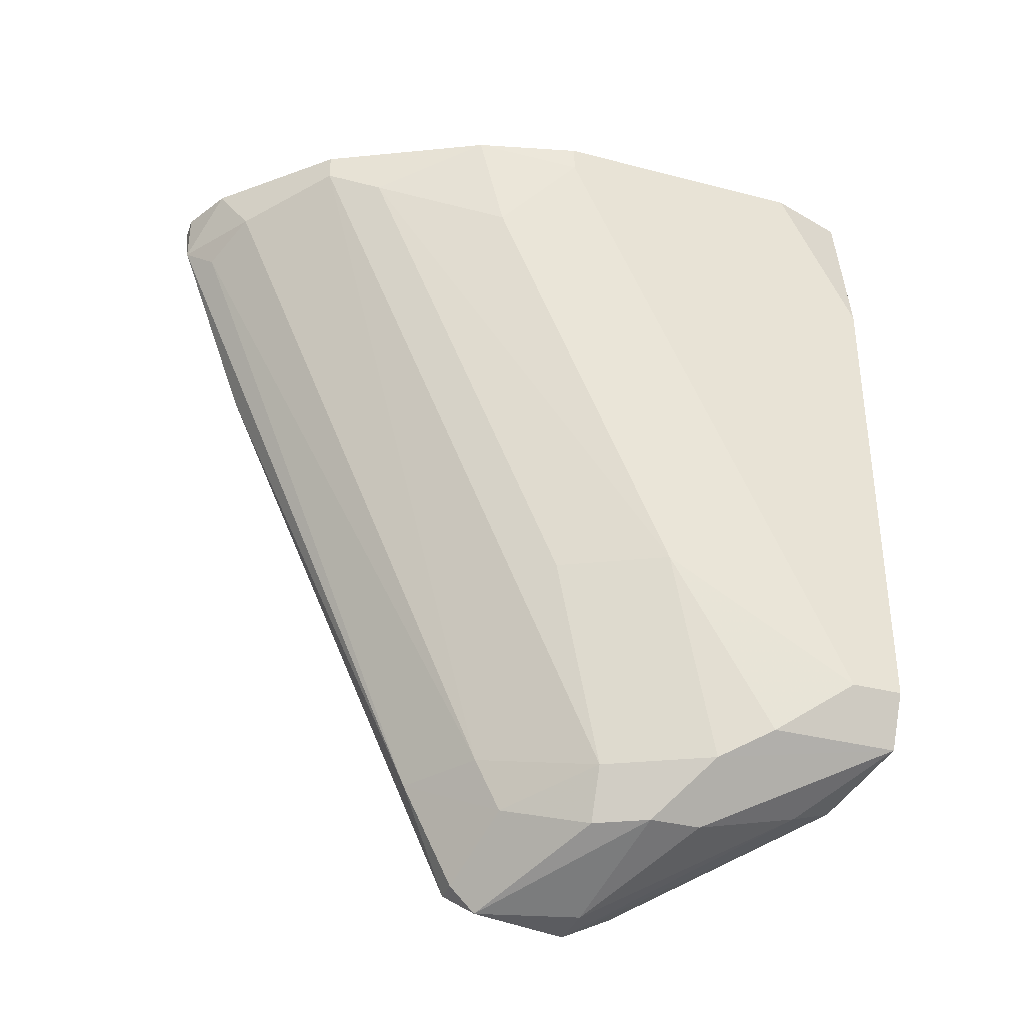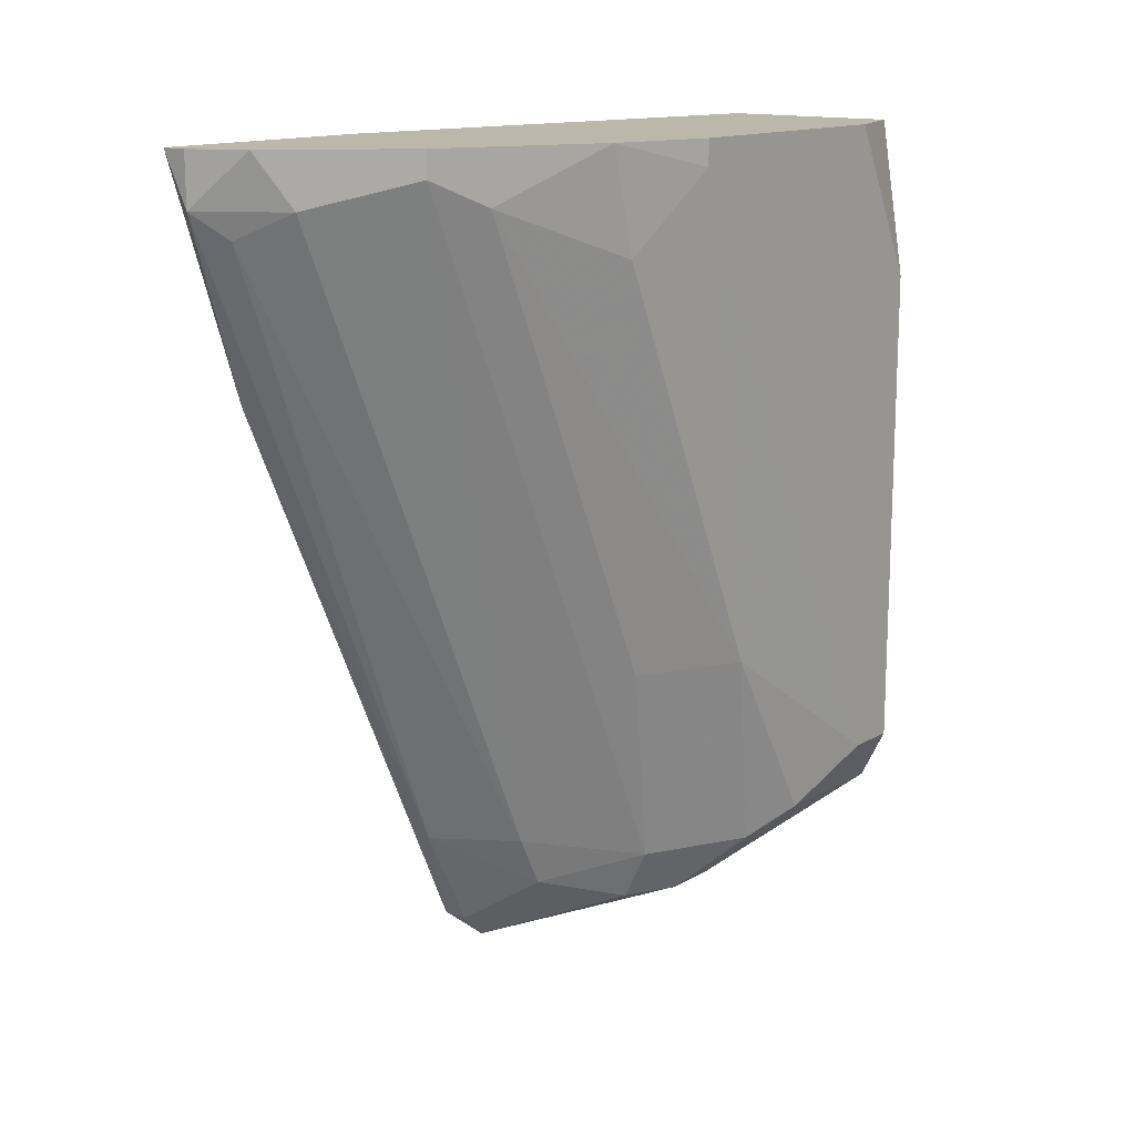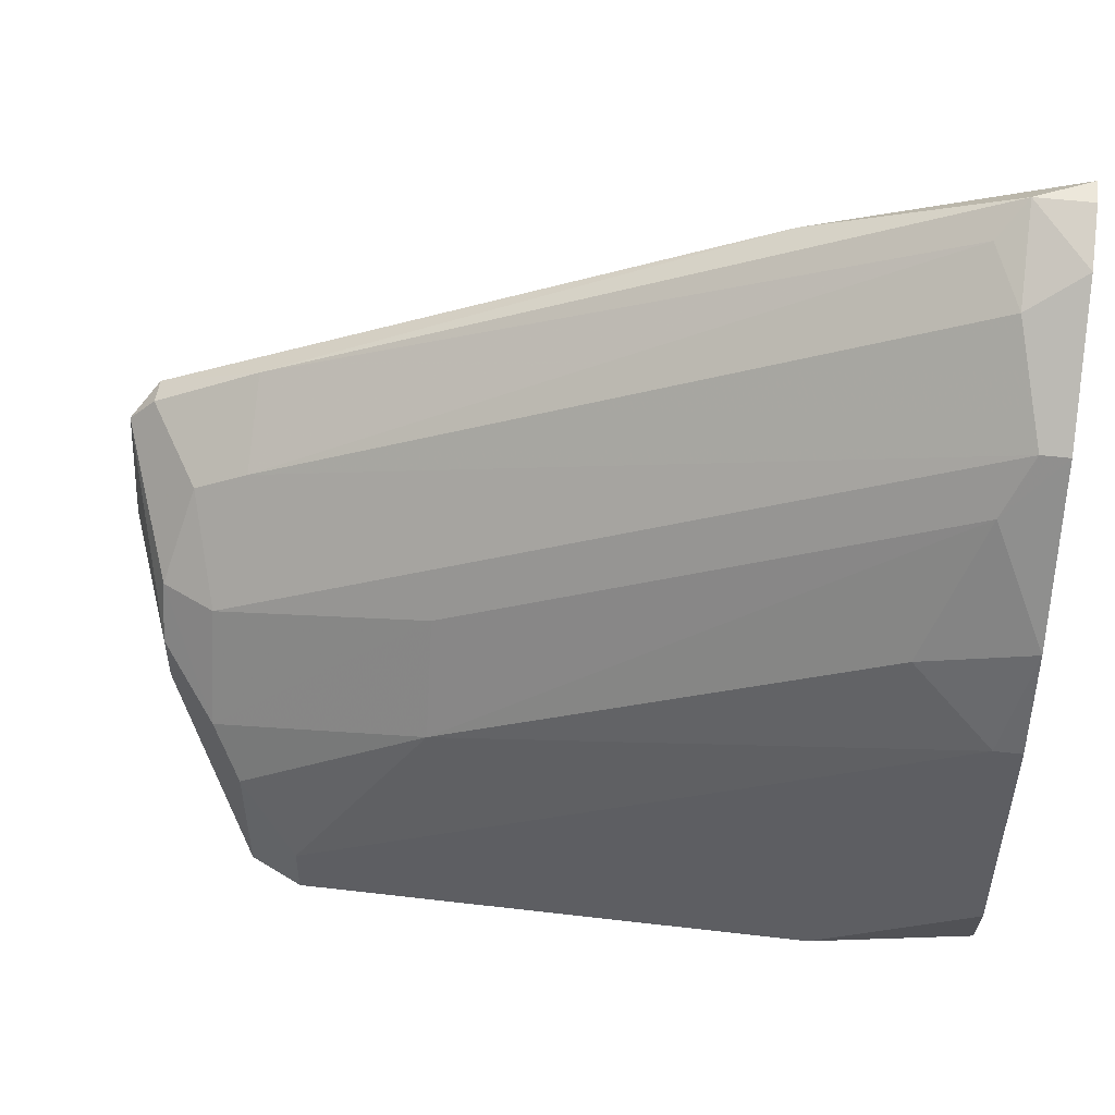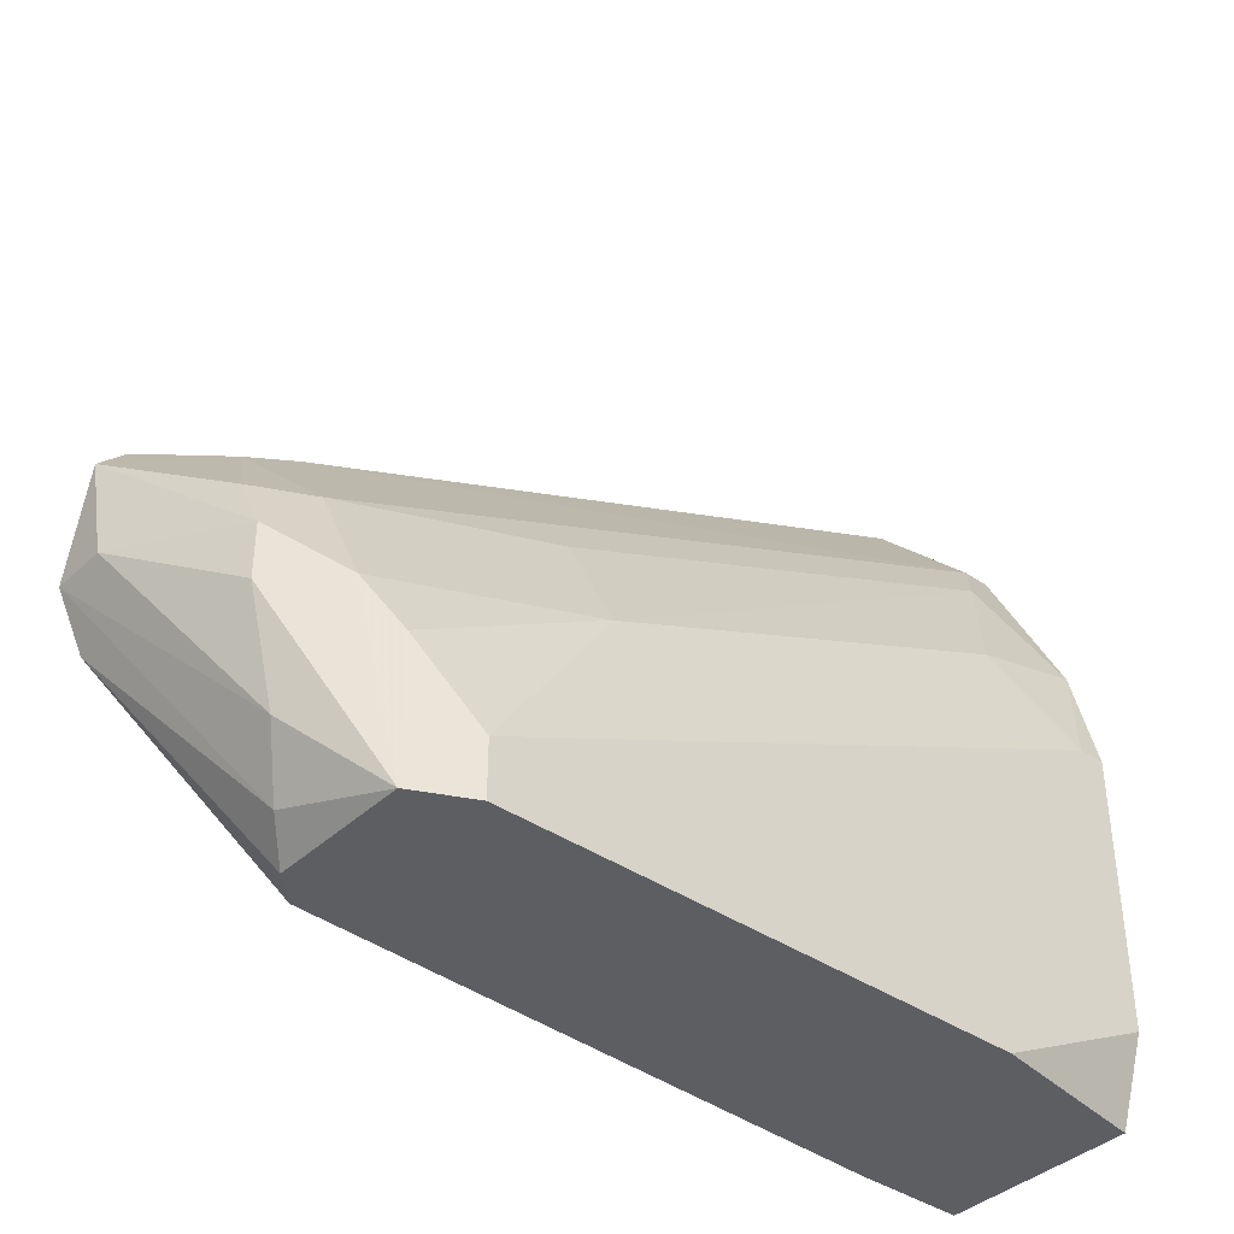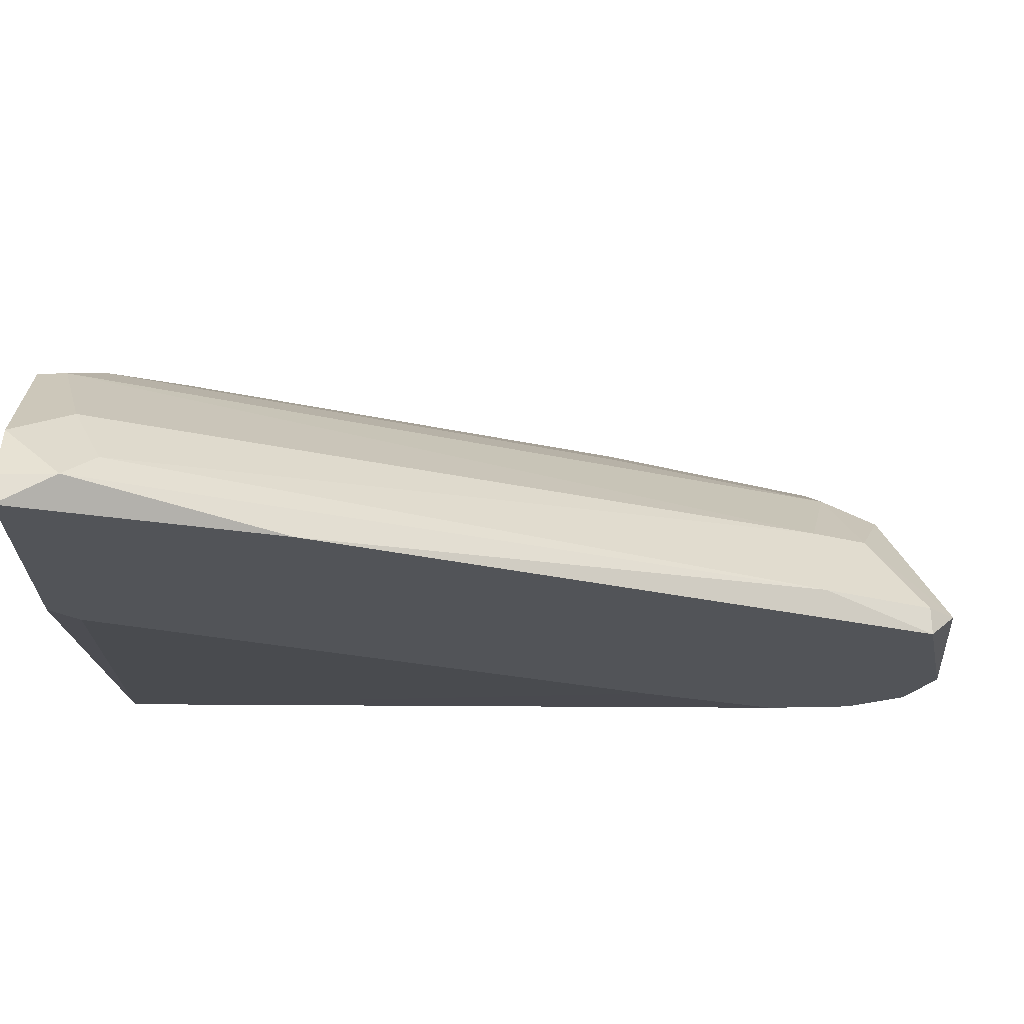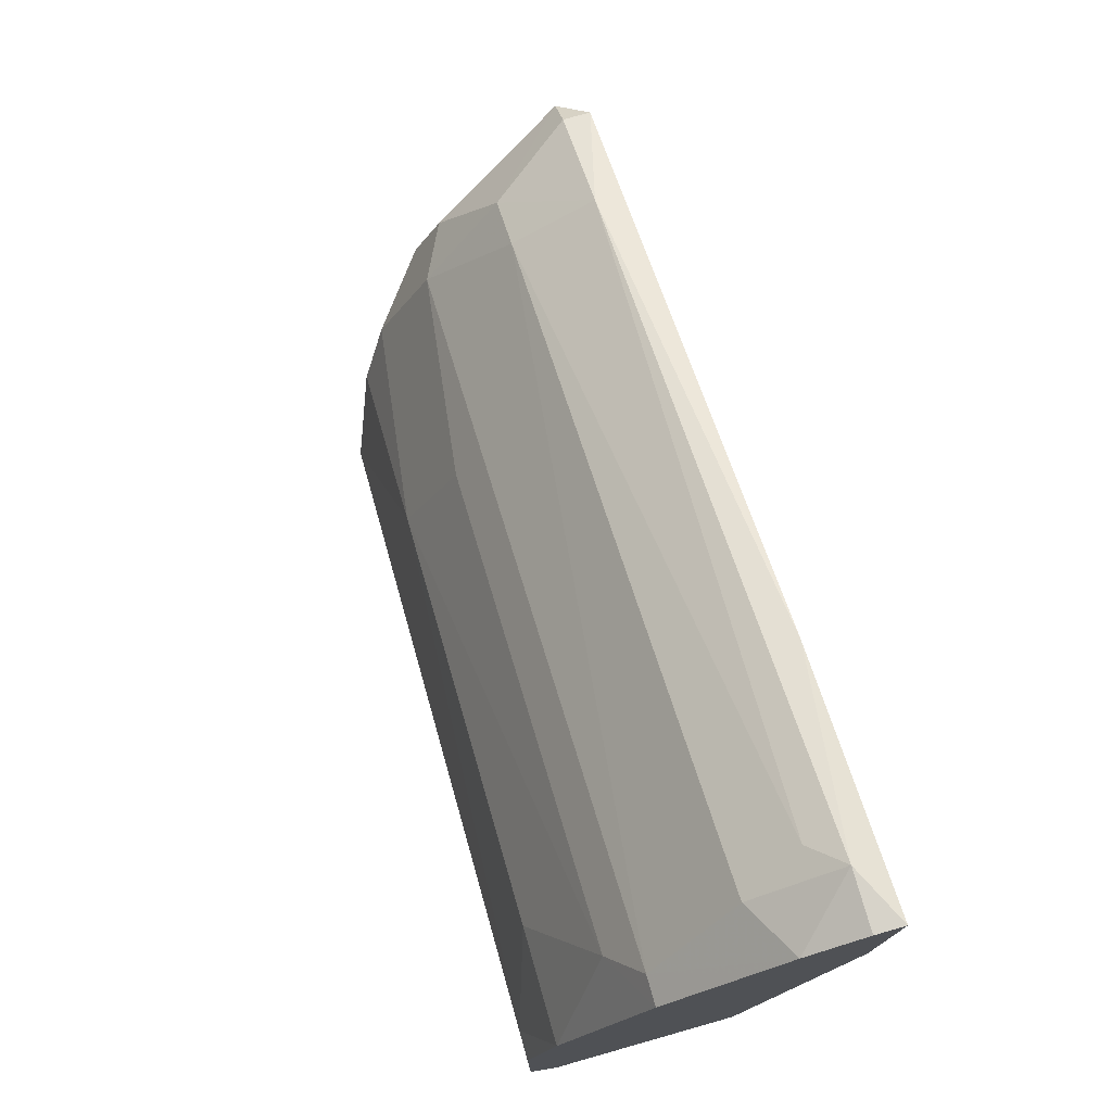
<metadata>
{"format":"obj","ext":"obj","renderer":"f3d","projection":"perspective","resolution":1024,"background":"white","views":[{"elev":-35.1,"azim":70.9,"up":"+Y"},{"elev":14.5,"azim":39.4,"up":"+Y"},{"elev":50.4,"azim":97.3,"up":"+Z"},{"elev":-39.0,"azim":49.3,"up":"+Z"},{"elev":66.6,"azim":-91.1,"up":"+Z"},{"elev":76.1,"azim":164.2,"up":"+Z"}]}
</metadata>
<code>
v 0.01735 -0.01775 0
v 0.01735 -0.01775 0.00432
v 0.01735 0.005569 0
v 0.01735 0.005569 0.01468
v 0.01735 0.002114 0.01381
v 0.01735 -0.0117 0.007774
v 0.01562 0.00384 0.01814
v 0.01562 -0.0117 0.01123
v 0.00871 -0.01257 0.007774
v 0.00871 0.004703 0.01554
v 0.00871 -0.002206 0.02159
v 0.00871 -0.01689 0.006046
v 0.00871 0.005569 0.02418
v 0.00871 0.005569 0.01641
v 0.00871 -0.02207 0.00864
v 0.00871 -0.01948 0.006046
v 0.00871 -0.0212 0.00691
v 0.00871 -0.0212 0.01295
v 0.01217 0.00384 0.02245
v 0.01217 -0.01775 0.01295
v 0.01217 -0.01689 0
v 0.01217 -0.01948 0.01209
v 0.01303 -0.01775 0
v 0.01389 -0.02034 0.009502
v 0.01389 -0.01861 0.000864
v 0.01648 -0.01861 0.006046
v 0.01476 0.004703 0.01986
v 0.01476 0.005569 0.01986
v 0.01476 -0.02034 0.006046
v 0.01476 -0.02034 0.007774
v 0.01476 -0.01948 0.002592
v 0.01476 -0.01861 0.009502
v 0.01821 0.004703 0.01123
v 0.01821 0.005569 0.01123
v 0.01821 0.005569 0.002592
v 0.01821 0.000385 0
v 0.01821 -0.01602 0
v 0.01821 -0.01602 0.001728
v 0.01044 -0.02207 0.00864
v 0.01044 0.002977 0.02332
v 0.009574 0.00384 0.02418
v 0.009574 -0.01775 0.01468
v 0.009574 0.005569 0.02418
v 0.009574 -0.02207 0.01209
v 0.009574 -0.0212 0.01295
v 0.0113 0.005569 0
v 0.0113 0.005569 0.02332
v 0.0113 0.002114 0
f 26 1 2
f 1 38 2
f 21 1 23
f 21 37 1
f 1 25 23
f 1 31 25
f 1 26 29
f 31 1 29
f 37 38 1
f 6 26 2
f 38 6 2
f 13 43 3
f 13 3 46
f 3 34 35
f 3 43 34
f 3 35 36
f 37 3 36
f 46 3 37
f 5 4 7
f 4 5 33
f 7 4 28
f 4 43 28
f 34 4 33
f 34 43 4
f 6 5 7
f 5 6 33
f 6 7 8
f 26 6 8
f 6 38 33
f 7 27 8
f 27 7 28
f 32 26 8
f 27 32 8
f 12 10 9
f 10 46 9
f 46 12 9
f 15 10 12
f 10 13 14
f 15 13 10
f 46 10 14
f 13 18 11
f 41 13 11
f 18 42 11
f 42 41 11
f 15 12 16
f 12 46 16
f 13 46 14
f 13 15 18
f 43 13 41
f 15 16 17
f 25 15 17
f 18 15 44
f 31 15 25
f 15 31 39
f 44 15 39
f 16 21 17
f 21 16 48
f 16 46 48
f 17 21 23
f 25 17 23
f 42 18 45
f 18 44 45
f 27 19 20
f 20 19 40
f 19 27 47
f 19 41 40
f 41 19 47
f 22 32 20
f 42 22 20
f 32 27 20
f 42 20 40
f 46 37 21
f 46 21 48
f 22 24 32
f 24 22 44
f 22 42 45
f 44 22 45
f 26 24 30
f 24 26 32
f 24 44 30
f 29 26 30
f 27 28 47
f 28 43 47
f 39 29 30
f 31 29 39
f 44 39 30
f 38 34 33
f 34 37 35
f 37 34 38
f 35 37 36
f 41 42 40
f 43 41 47

</code>
